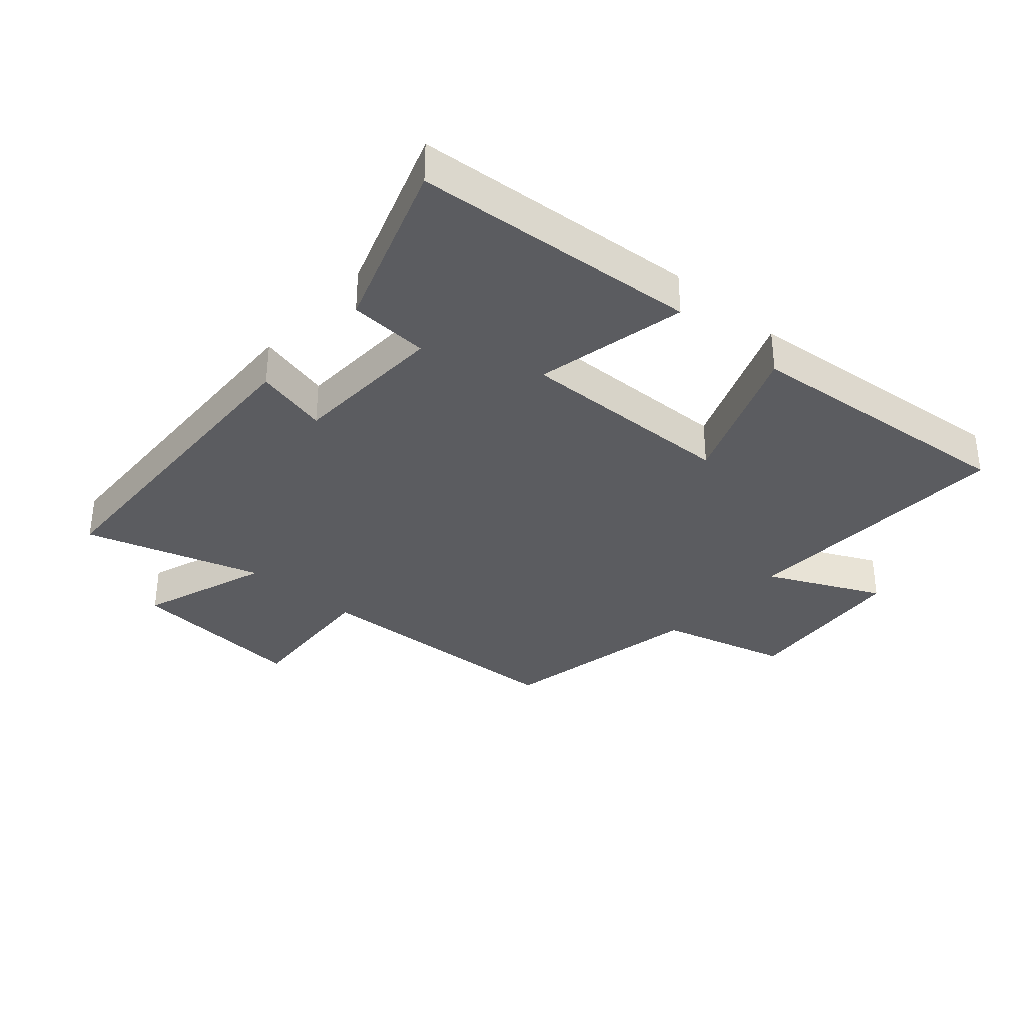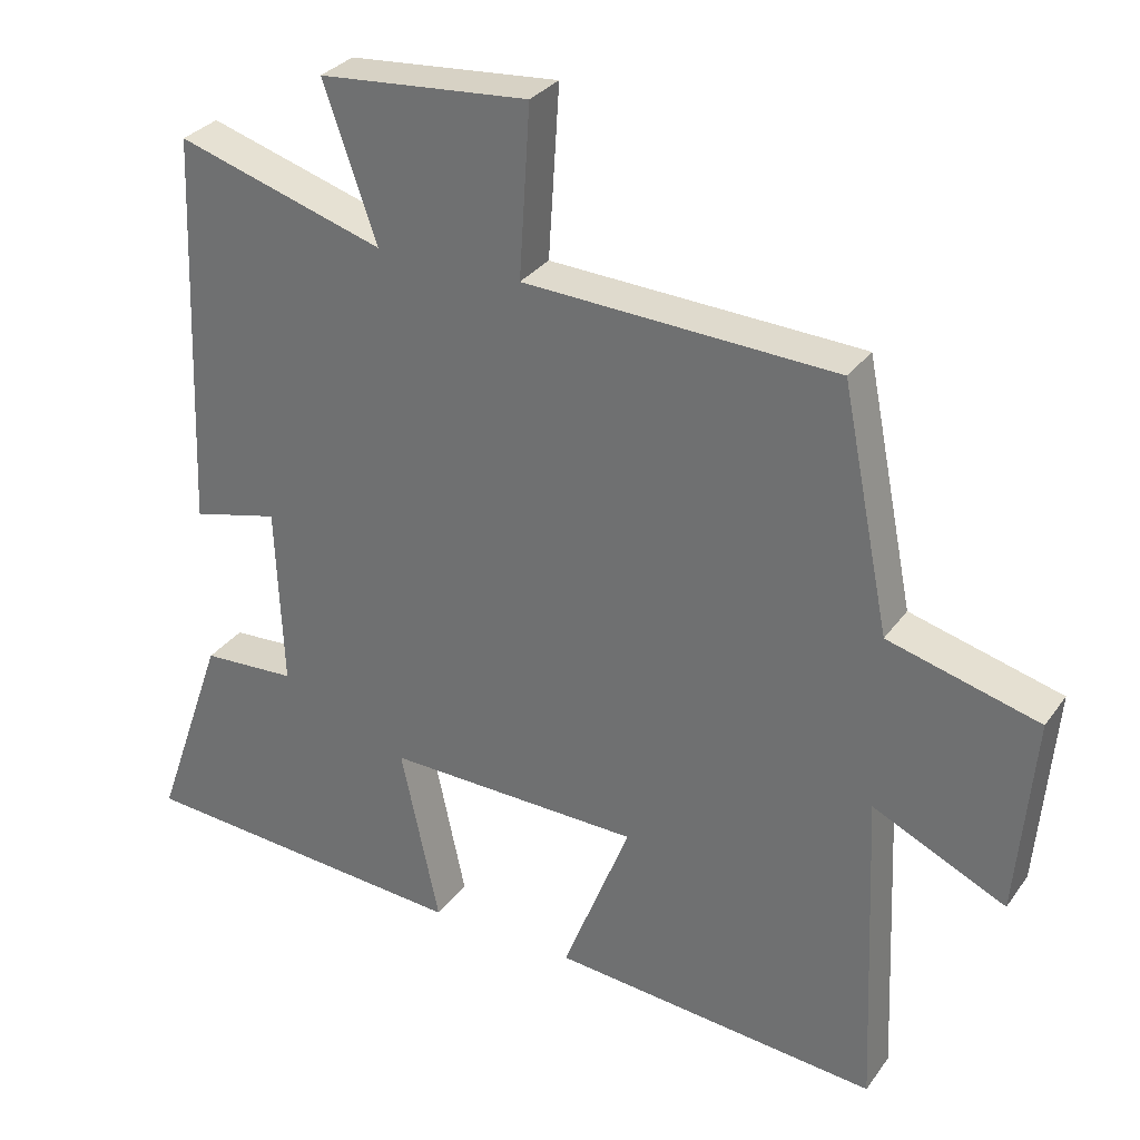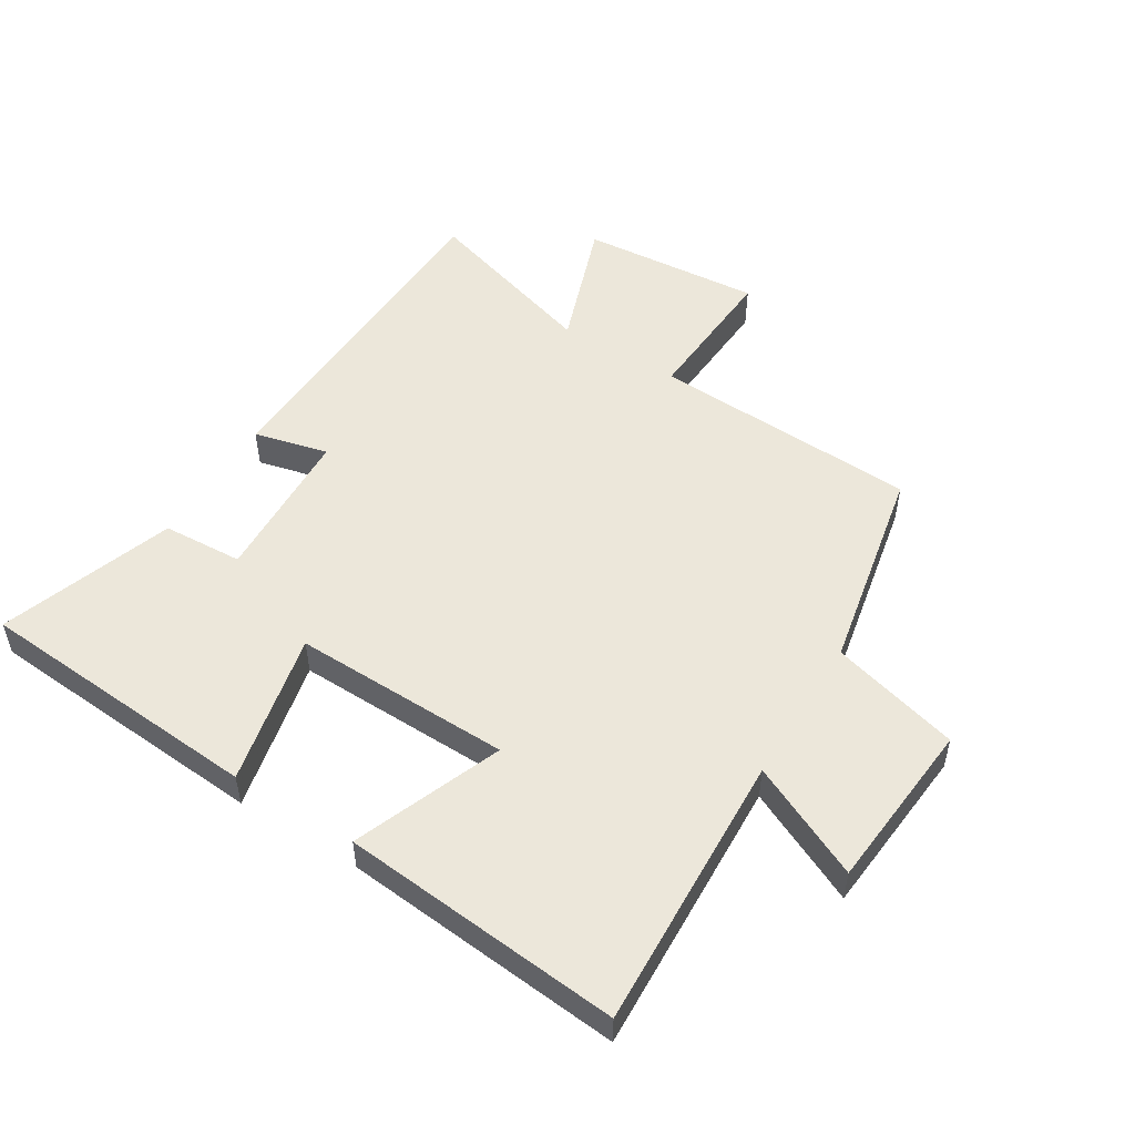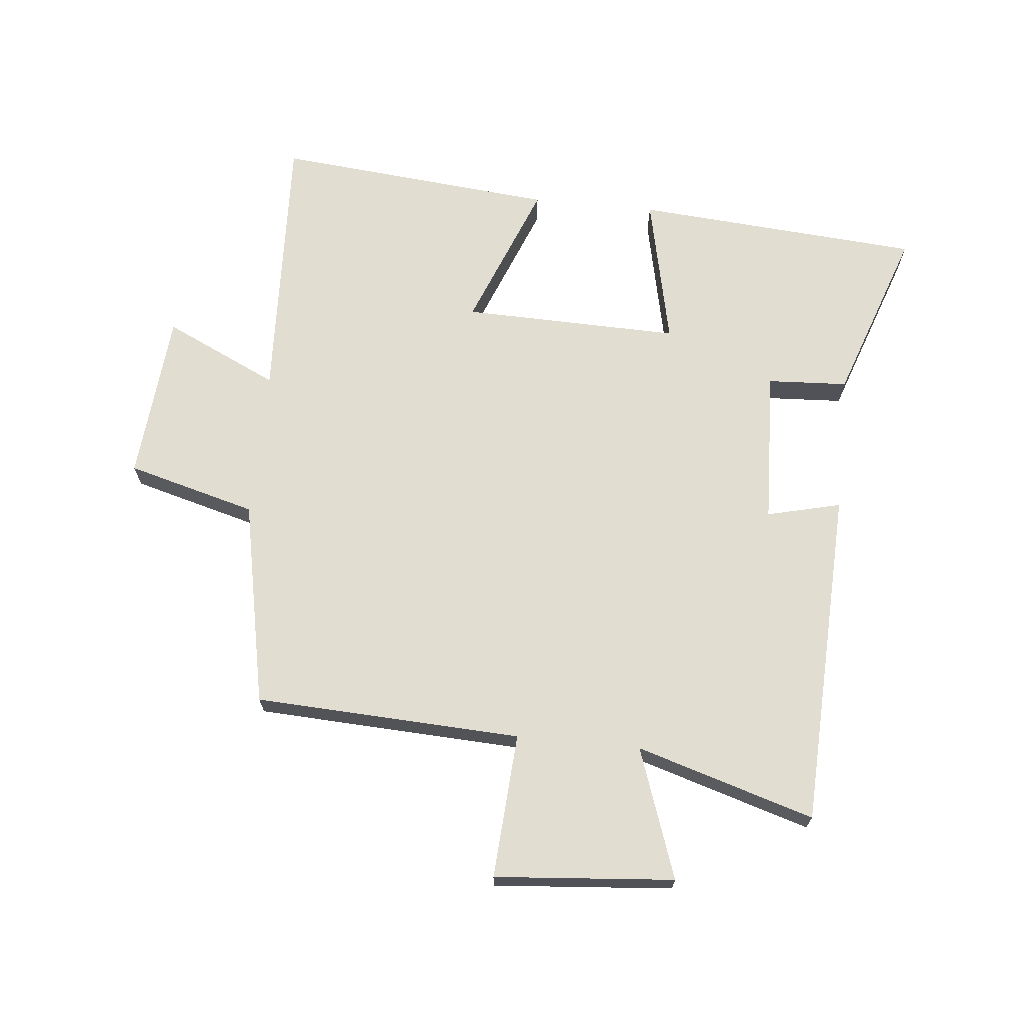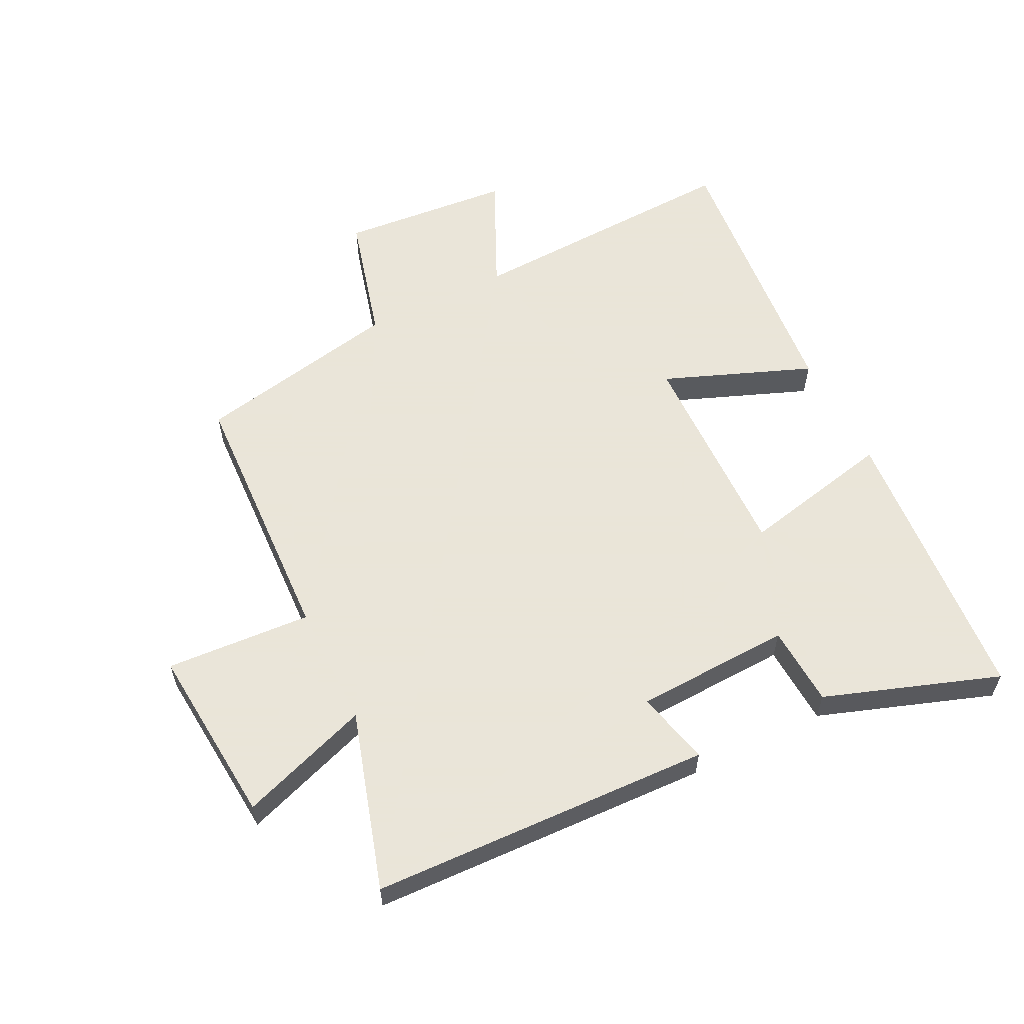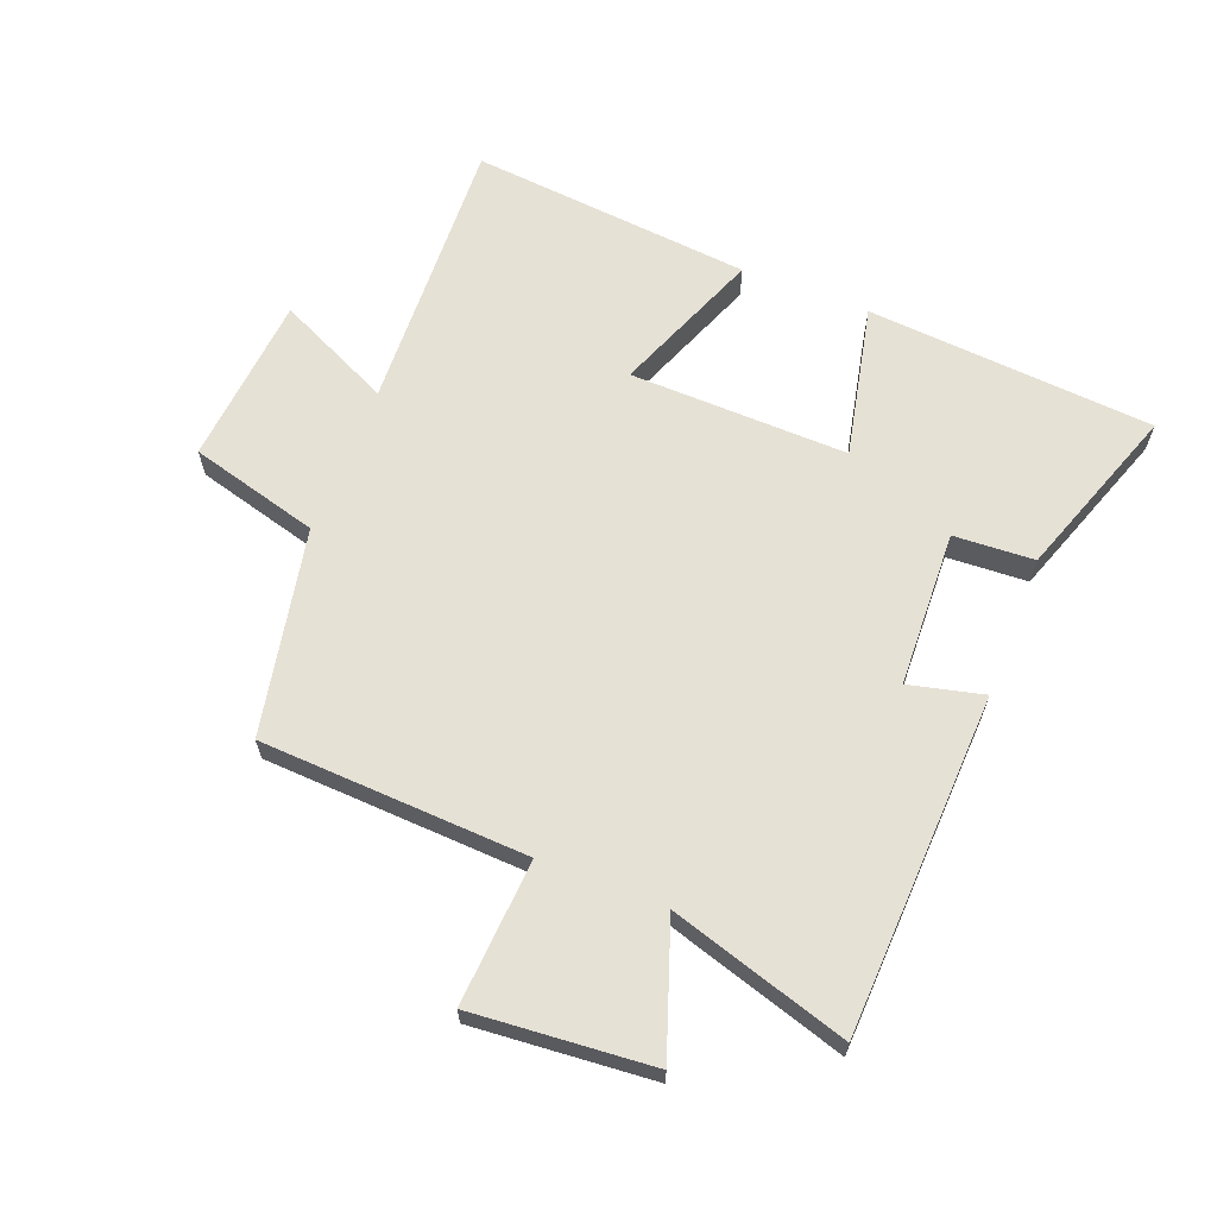
<metadata>
{"format":"obj","ext":"obj","renderer":"f3d","projection":"perspective","resolution":1024,"background":"white","views":[{"elev":-34.5,"azim":138.7,"up":"+Y"},{"elev":30.8,"azim":-150.8,"up":"+Z"},{"elev":52.1,"azim":-148.4,"up":"+Y"},{"elev":68.5,"azim":5.7,"up":"+Y"},{"elev":58.6,"azim":63.5,"up":"+Y"},{"elev":64.4,"azim":21.4,"up":"+Y"}]}
</metadata>
<code>
v 0.479 0.07 0.587
v 0.5 0.07 0.041
v 0.381 0.07 0.07
v 0.371 0.07 -0.18
v 0.5 0.07 -0.187
v 0.597 0.07 -0.465
v 0.136 0.07 -0.5
v 0.189 0.07 -0.255
v -0.161 0.07 -0.263
v -0.068 0.07 -0.5
v -0.519 0.07 -0.542
v -0.5 0.07 -0.095
v -0.683 0.07 -0.181
v -0.707 0.07 0.093
v -0.5 0.07 0.149
v -0.434 0.07 0.48
v -0.006 0.07 0.5
v -0.021 0.07 0.733
v 0.267 0.07 0.709
v 0.194 0.07 0.5
v 0.479 0 0.587
v 0.5 0 0.041
v 0.381 0 0.07
v 0.371 0 -0.18
v 0.5 0 -0.187
v 0.597 0 -0.465
v 0.136 0 -0.5
v 0.189 0 -0.255
v -0.161 0 -0.263
v -0.068 0 -0.5
v -0.519 0 -0.542
v -0.5 0 -0.095
v -0.683 0 -0.181
v -0.707 0 0.093
v -0.5 0 0.149
v -0.434 0 0.48
v -0.006 0 0.5
v -0.021 0 0.733
v 0.267 0 0.709
v 0.194 0 0.5
f 17 18 19 20
f 15 16 17 20
f 15 20 1
f 12 13 14 15
f 12 15 1
f 9 10 11 12
f 8 9 12 1
f 6 7 8
f 5 6 8
f 4 5 8
f 3 4 8
f 3 8 1
f 1 2 3
f 40 39 38 37
f 40 37 36 35
f 21 40 35
f 35 34 33 32
f 21 35 32
f 32 31 30 29
f 21 32 29 28
f 28 27 26
f 28 26 25
f 28 25 24
f 28 24 23
f 21 28 23
f 23 22 21
f 1 21 22 2
f 2 22 23 3
f 3 23 24 4
f 4 24 25 5
f 5 25 26 6
f 6 26 27 7
f 7 27 28 8
f 8 28 29 9
f 9 29 30 10
f 10 30 31 11
f 11 31 32 12
f 12 32 33 13
f 13 33 34 14
f 14 34 35 15
f 15 35 36 16
f 16 36 37 17
f 17 37 38 18
f 18 38 39 19
f 19 39 40 20
f 20 40 21 1

</code>
